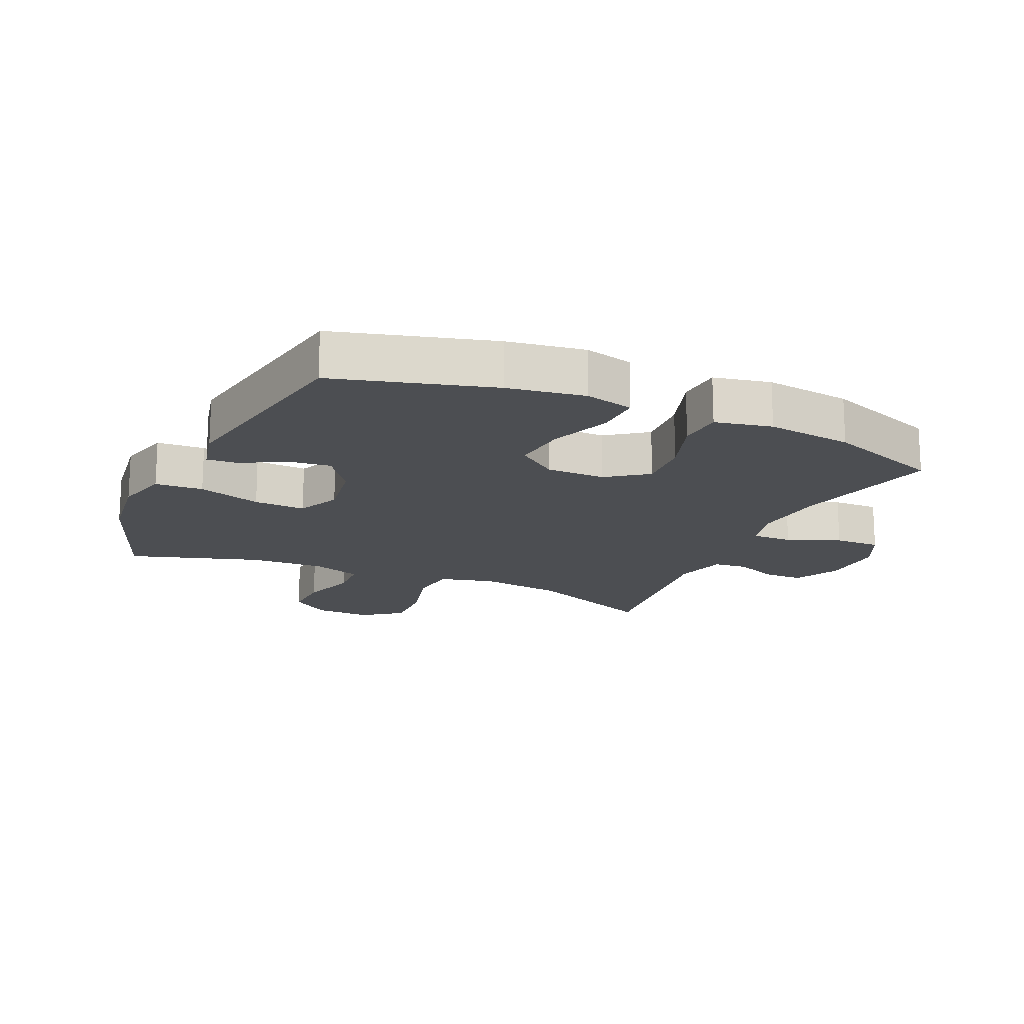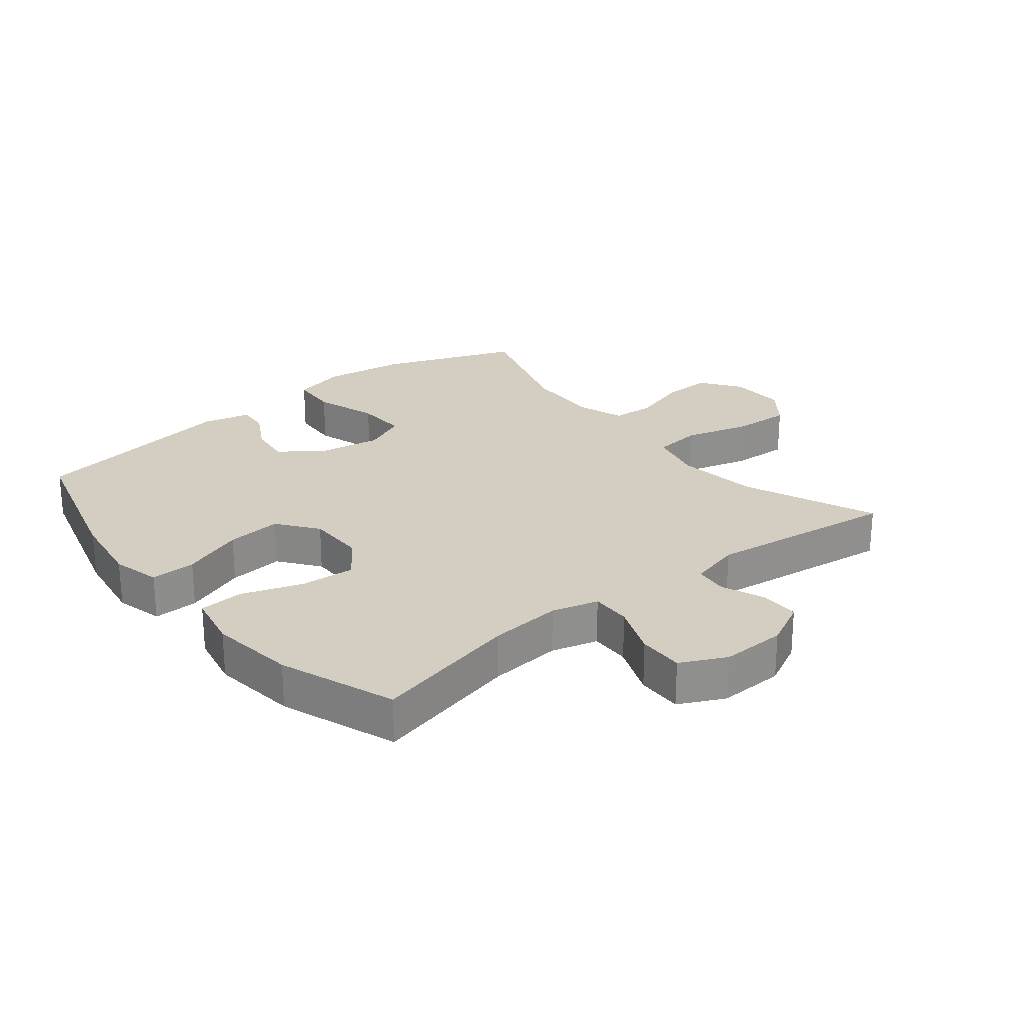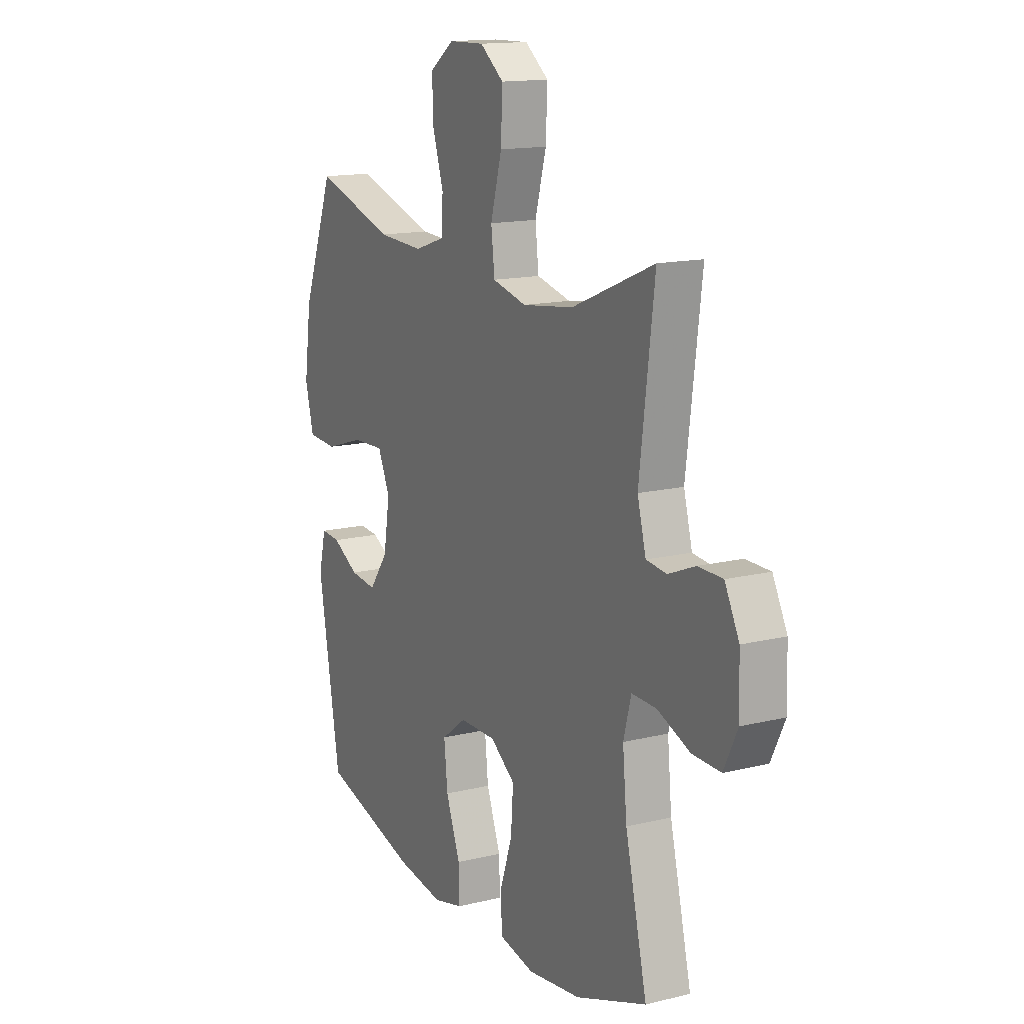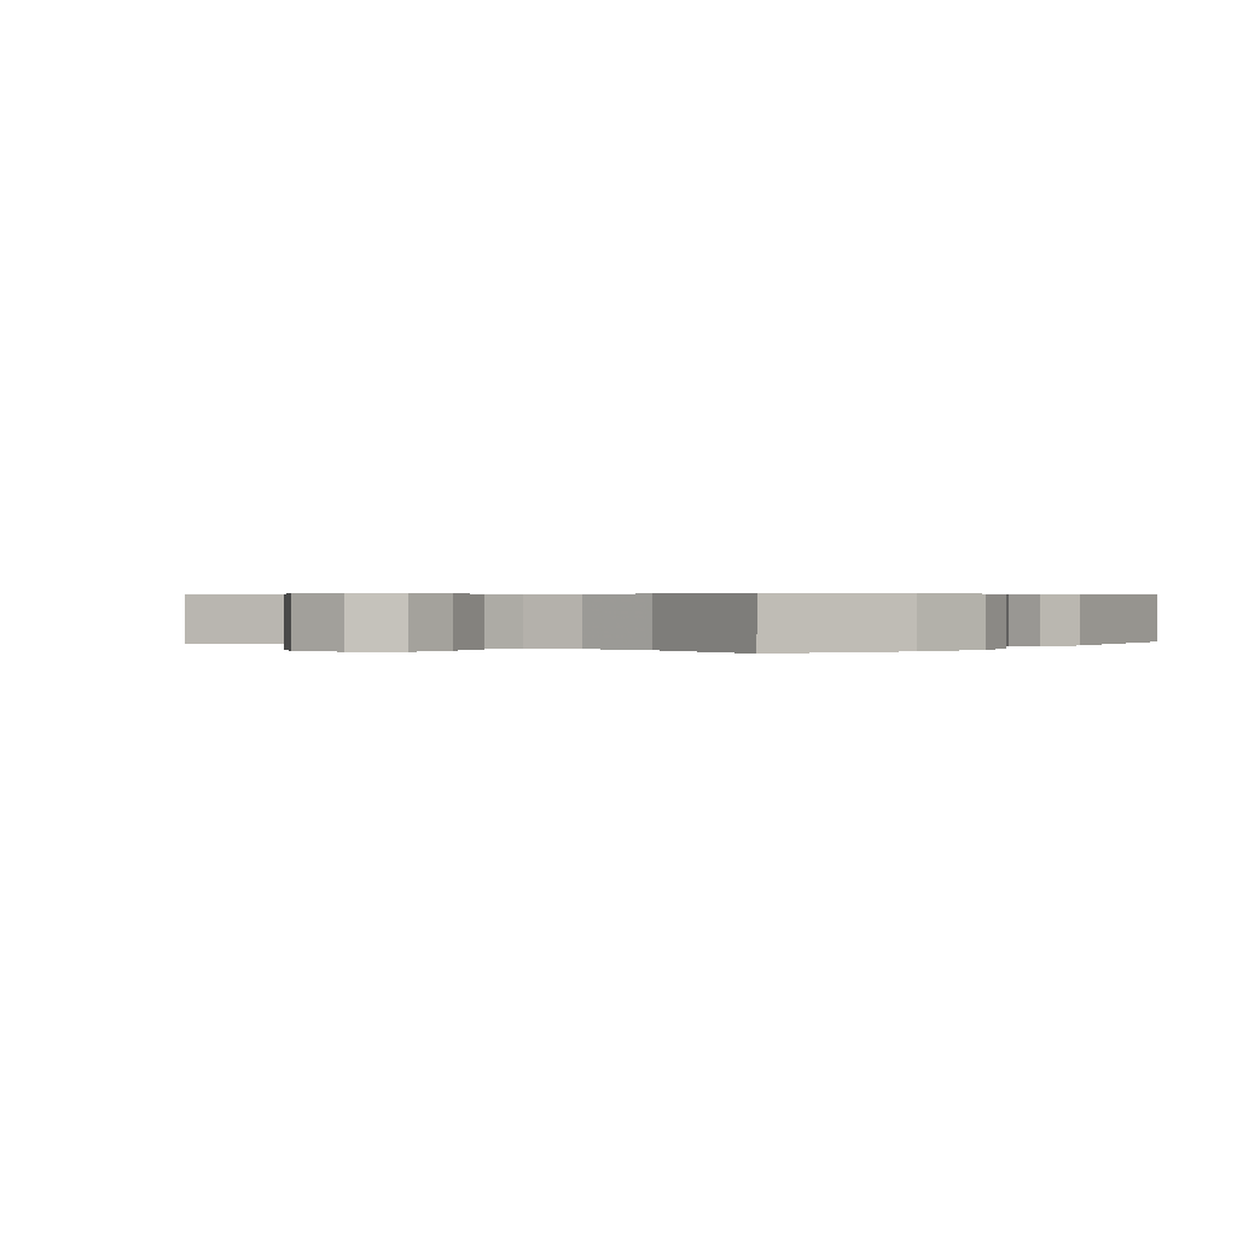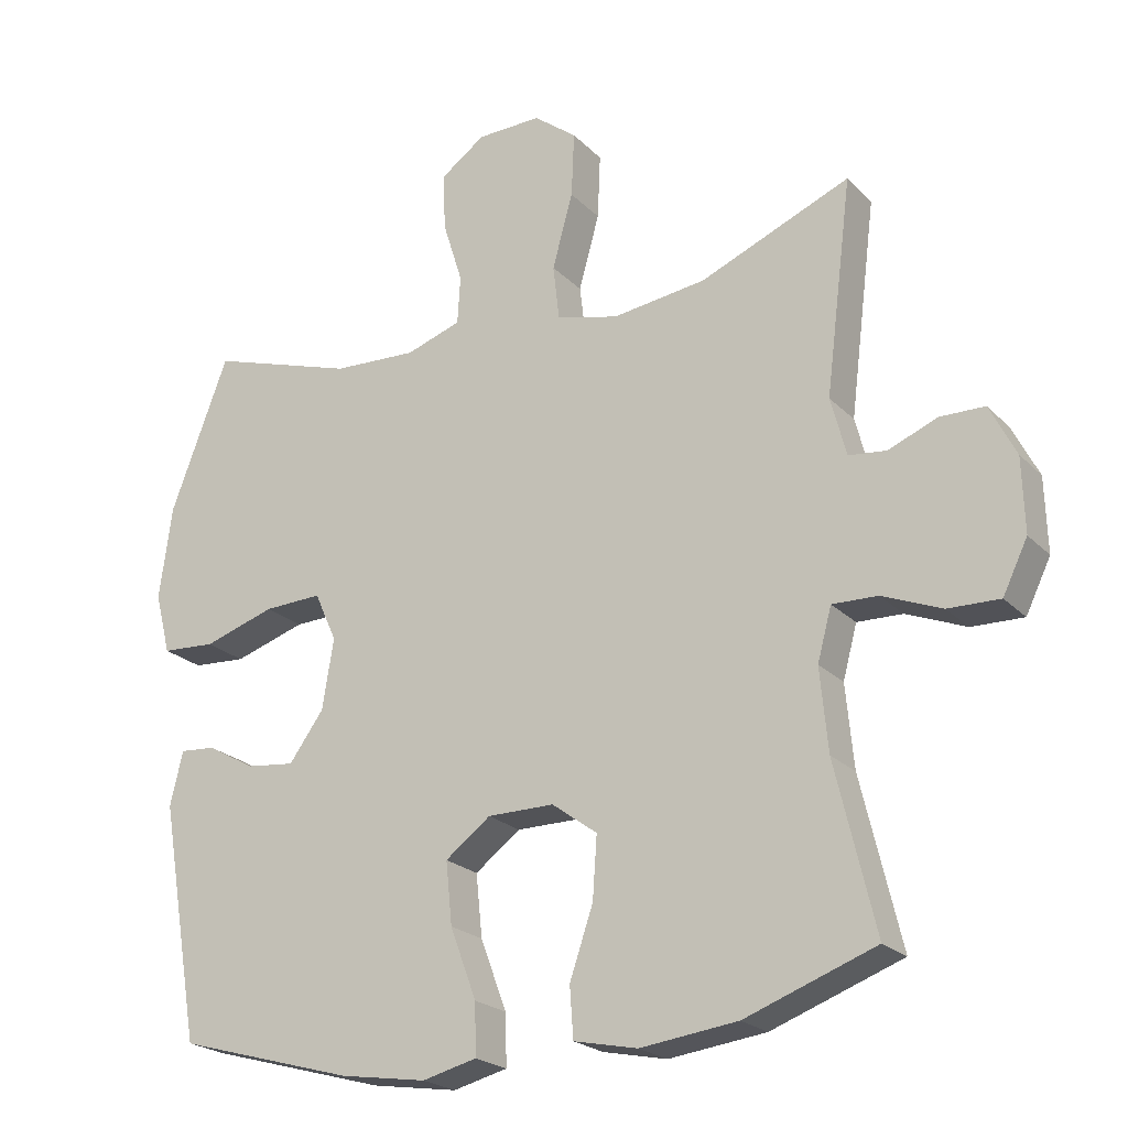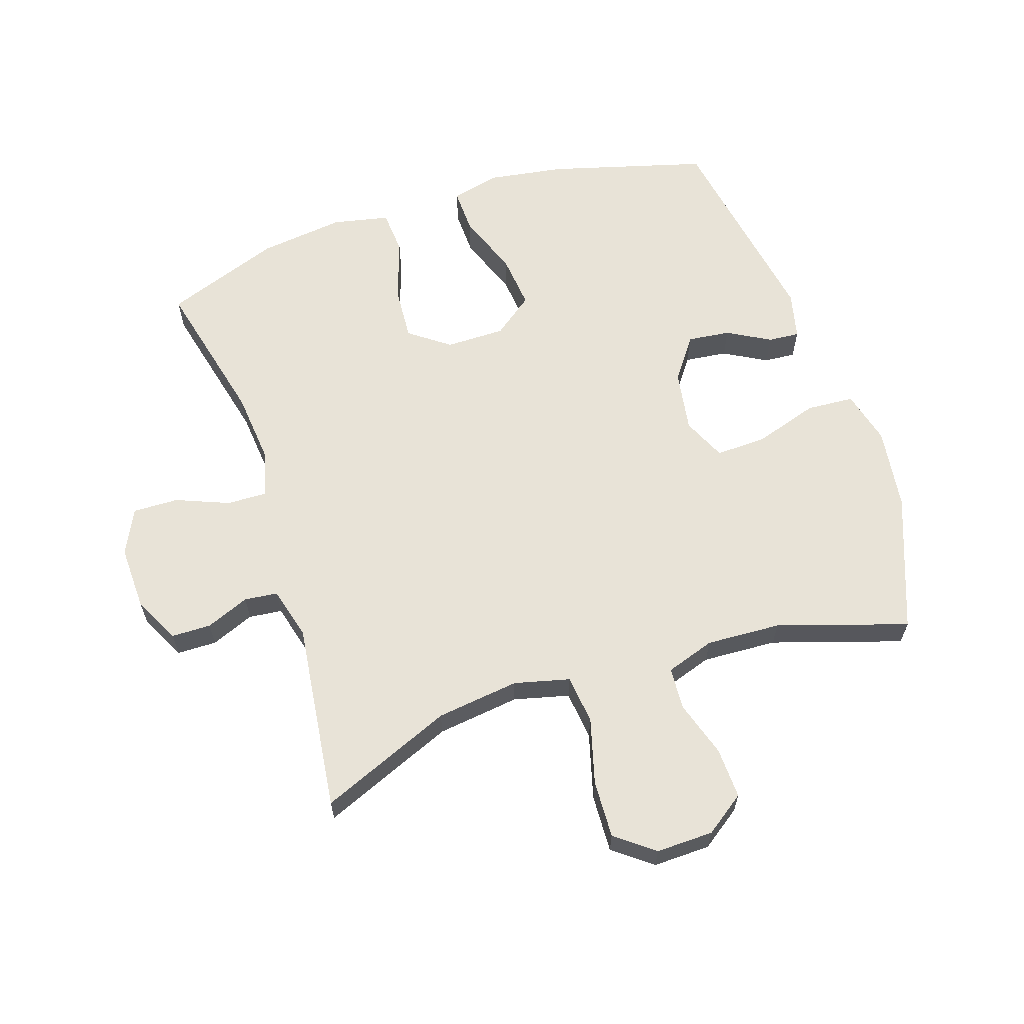
<metadata>
{"format":"obj","ext":"obj","renderer":"f3d","projection":"perspective","resolution":1024,"background":"white","views":[{"elev":-16.9,"azim":155.6,"up":"+Y"},{"elev":24.9,"azim":-128.8,"up":"+Y"},{"elev":14.6,"azim":-118.1,"up":"+Z"},{"elev":0.5,"azim":39.2,"up":"+Y"},{"elev":-22.3,"azim":-148.6,"up":"+Z"},{"elev":62.4,"azim":-18.3,"up":"+Y"}]}
</metadata>
<code>
v -0.5 0.07 0.5
v -0.288 0.07 0.412
v -0.156 0.07 0.395
v -0.068 0.07 0.417
v -0.059 0.07 0.495
v -0.088 0.07 0.6
v -0.092 0.07 0.692
v -0.031 0.07 0.739
v 0.06 0.07 0.737
v 0.123 0.07 0.692
v 0.12 0.07 0.611
v 0.092 0.07 0.522
v 0.096 0.07 0.454
v 0.174 0.07 0.428
v 0.293 0.07 0.434
v 0.5 0.07 0.5
v 0.582 0.07 0.284
v 0.6 0.07 0.152
v 0.578 0.07 0.066
v 0.502 0.07 0.061
v 0.401 0.07 0.093
v 0.319 0.07 0.096
v 0.288 0.07 0.027
v 0.304 0.07 -0.072
v 0.353 0.07 -0.139
v 0.421 0.07 -0.131
v 0.489 0.07 -0.093
v 0.539 0.07 -0.089
v 0.557 0.07 -0.165
v 0.5 0.07 -0.5
v 0.25 0.07 -0.57
v 0.128 0.07 -0.589
v 0.051 0.07 -0.57
v 0.053 0.07 -0.498
v 0.09 0.07 -0.399
v 0.099 0.07 -0.311
v 0.035 0.07 -0.263
v -0.059 0.07 -0.263
v -0.123 0.07 -0.31
v -0.117 0.07 -0.397
v -0.084 0.07 -0.494
v -0.089 0.07 -0.565
v -0.179 0.07 -0.584
v -0.316 0.07 -0.567
v -0.5 0.07 -0.5
v -0.444 0.07 -0.265
v -0.433 0.07 -0.149
v -0.453 0.07 -0.075
v -0.517 0.07 -0.077
v -0.601 0.07 -0.111
v -0.674 0.07 -0.113
v -0.709 0.07 -0.041
v -0.706 0.07 0.063
v -0.669 0.07 0.136
v -0.606 0.07 0.137
v -0.537 0.07 0.109
v -0.484 0.07 0.115
v -0.462 0.07 0.198
v -0.5 0 0.5
v -0.288 0 0.412
v -0.156 0 0.395
v -0.068 0 0.417
v -0.059 0 0.495
v -0.088 0 0.6
v -0.092 0 0.692
v -0.031 0 0.739
v 0.06 0 0.737
v 0.123 0 0.692
v 0.12 0 0.611
v 0.092 0 0.522
v 0.096 0 0.454
v 0.174 0 0.428
v 0.293 0 0.434
v 0.5 0 0.5
v 0.582 0 0.284
v 0.6 0 0.152
v 0.578 0 0.066
v 0.502 0 0.061
v 0.401 0 0.093
v 0.319 0 0.096
v 0.288 0 0.027
v 0.304 0 -0.072
v 0.353 0 -0.139
v 0.421 0 -0.131
v 0.489 0 -0.093
v 0.539 0 -0.089
v 0.557 0 -0.165
v 0.5 0 -0.5
v 0.25 0 -0.57
v 0.128 0 -0.589
v 0.051 0 -0.57
v 0.053 0 -0.498
v 0.09 0 -0.399
v 0.099 0 -0.311
v 0.035 0 -0.263
v -0.059 0 -0.263
v -0.123 0 -0.31
v -0.117 0 -0.397
v -0.084 0 -0.494
v -0.089 0 -0.565
v -0.179 0 -0.584
v -0.316 0 -0.567
v -0.5 0 -0.5
v -0.444 0 -0.265
v -0.433 0 -0.149
v -0.453 0 -0.075
v -0.517 0 -0.077
v -0.601 0 -0.111
v -0.674 0 -0.113
v -0.709 0 -0.041
v -0.706 0 0.063
v -0.669 0 0.136
v -0.606 0 0.137
v -0.537 0 0.109
v -0.484 0 0.115
v -0.462 0 0.198
f 54 55 56
f 53 54 56
f 52 53 56
f 51 52 56
f 50 51 56
f 49 50 56
f 48 49 56 57
f 47 48 57 58
f 44 45 46
f 43 44 46
f 42 43 46
f 41 42 46
f 40 41 46
f 39 40 46 47
f 38 39 47 58
f 33 34 35
f 32 33 35
f 31 32 35
f 30 31 35
f 29 30 35
f 28 29 35
f 27 28 35
f 26 27 35
f 25 26 35 36
f 24 25 36 37
f 19 20 21
f 18 19 21
f 17 18 21
f 16 17 21
f 15 16 21
f 14 15 21 22
f 13 14 22 23
f 10 11 12
f 9 10 12
f 8 9 12
f 7 8 12
f 6 7 12
f 5 6 12
f 4 5 12 13
f 37 38 58
f 24 37 58
f 23 24 58
f 13 23 58
f 4 13 58
f 3 4 58
f 58 1 2
f 2 3 58
f 114 113 112
f 114 112 111
f 114 111 110
f 114 110 109
f 114 109 108
f 114 108 107
f 115 114 107 106
f 116 115 106 105
f 104 103 102
f 104 102 101
f 104 101 100
f 104 100 99
f 104 99 98
f 105 104 98 97
f 116 105 97 96
f 93 92 91
f 93 91 90
f 93 90 89
f 93 89 88
f 93 88 87
f 93 87 86
f 93 86 85
f 93 85 84
f 94 93 84 83
f 95 94 83 82
f 79 78 77
f 79 77 76
f 79 76 75
f 79 75 74
f 79 74 73
f 80 79 73 72
f 81 80 72 71
f 70 69 68
f 70 68 67
f 70 67 66
f 70 66 65
f 70 65 64
f 70 64 63
f 71 70 63 62
f 116 96 95
f 116 95 82
f 116 82 81
f 116 81 71
f 116 71 62
f 116 62 61
f 60 59 116
f 116 61 60
f 1 59 60 2
f 2 60 61 3
f 3 61 62 4
f 4 62 63 5
f 5 63 64 6
f 6 64 65 7
f 7 65 66 8
f 8 66 67 9
f 9 67 68 10
f 10 68 69 11
f 11 69 70 12
f 12 70 71 13
f 13 71 72 14
f 14 72 73 15
f 15 73 74 16
f 16 74 75 17
f 17 75 76 18
f 18 76 77 19
f 19 77 78 20
f 20 78 79 21
f 21 79 80 22
f 22 80 81 23
f 23 81 82 24
f 24 82 83 25
f 25 83 84 26
f 26 84 85 27
f 27 85 86 28
f 28 86 87 29
f 29 87 88 30
f 30 88 89 31
f 31 89 90 32
f 32 90 91 33
f 33 91 92 34
f 34 92 93 35
f 35 93 94 36
f 36 94 95 37
f 37 95 96 38
f 38 96 97 39
f 39 97 98 40
f 40 98 99 41
f 41 99 100 42
f 42 100 101 43
f 43 101 102 44
f 44 102 103 45
f 45 103 104 46
f 46 104 105 47
f 47 105 106 48
f 48 106 107 49
f 49 107 108 50
f 50 108 109 51
f 51 109 110 52
f 52 110 111 53
f 53 111 112 54
f 54 112 113 55
f 55 113 114 56
f 56 114 115 57
f 57 115 116 58
f 58 116 59 1

</code>
